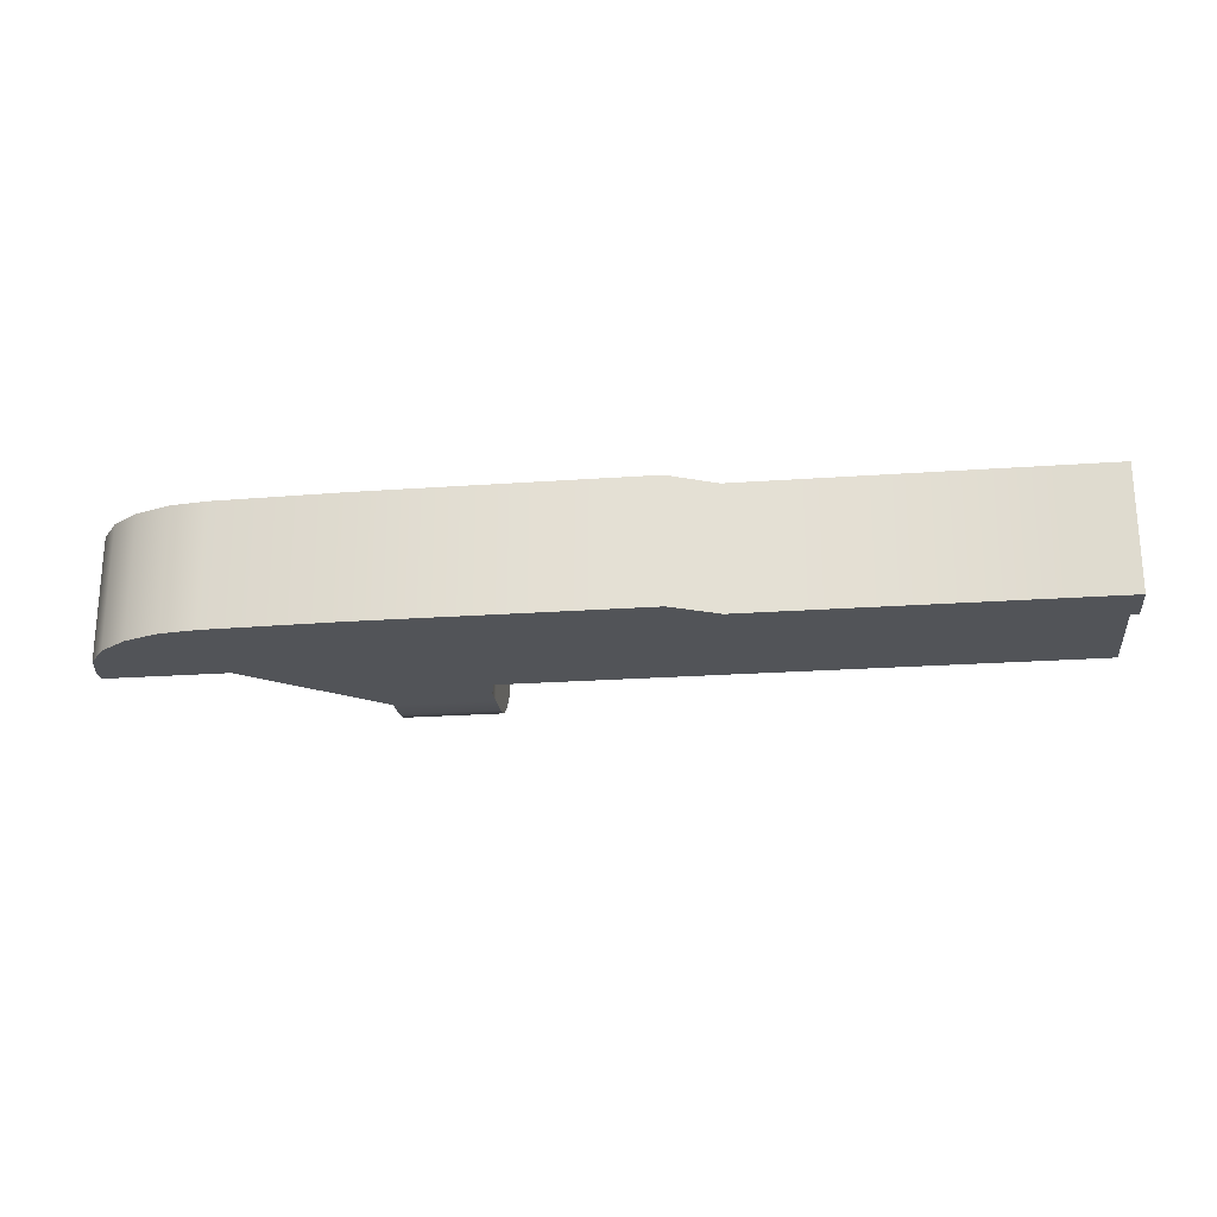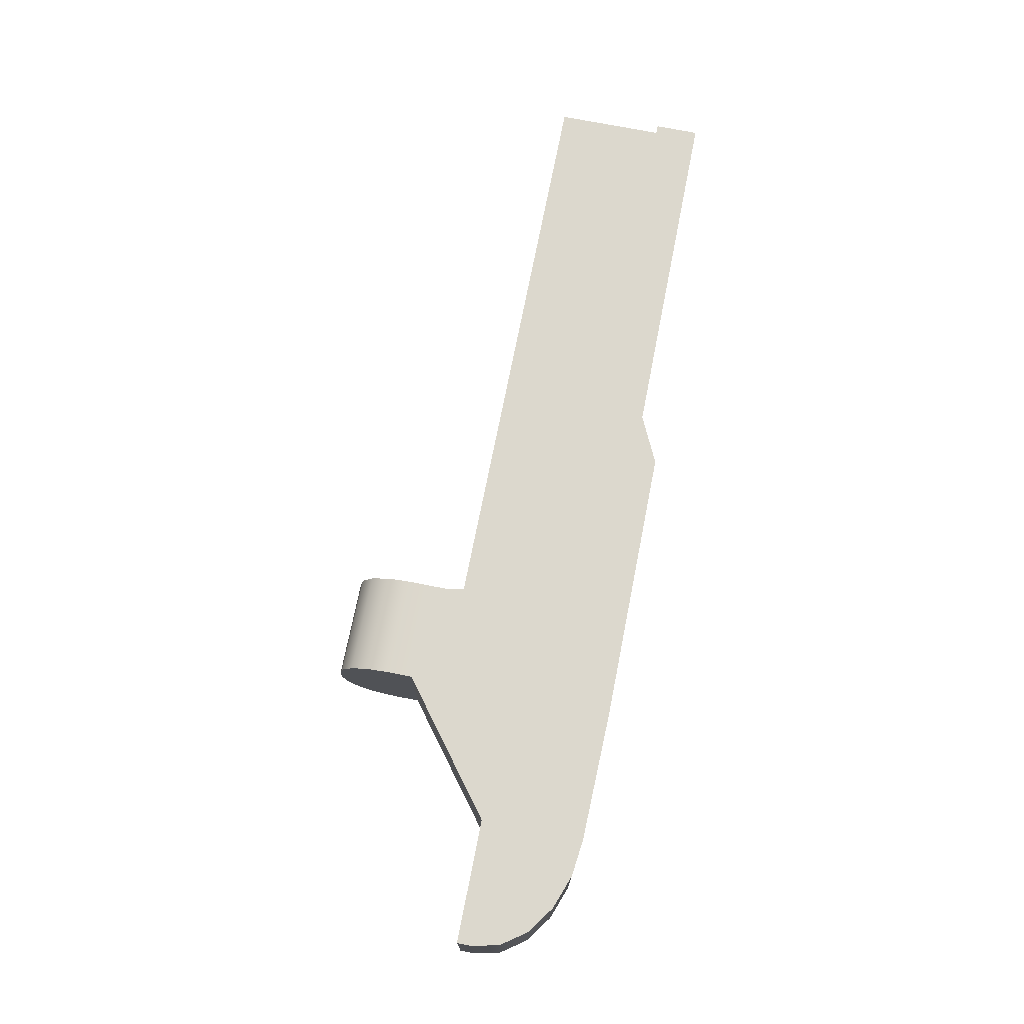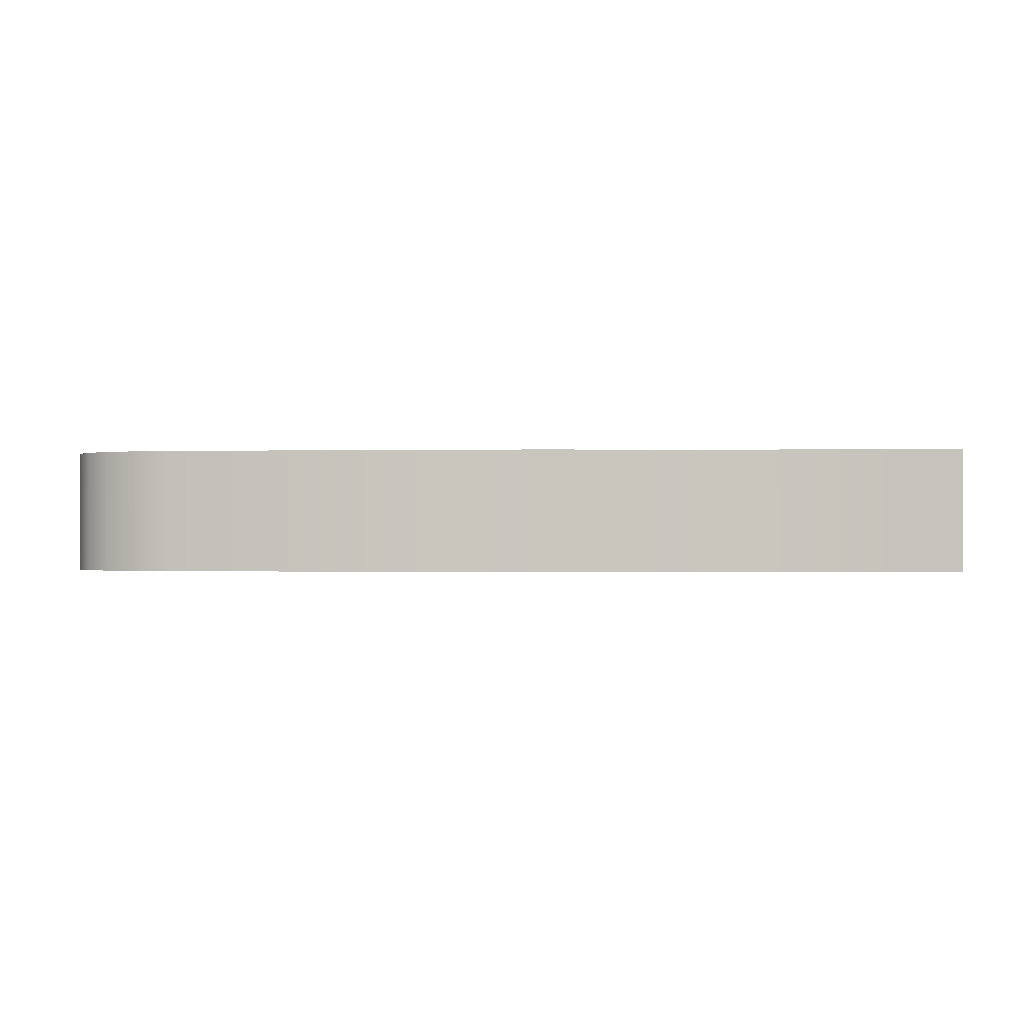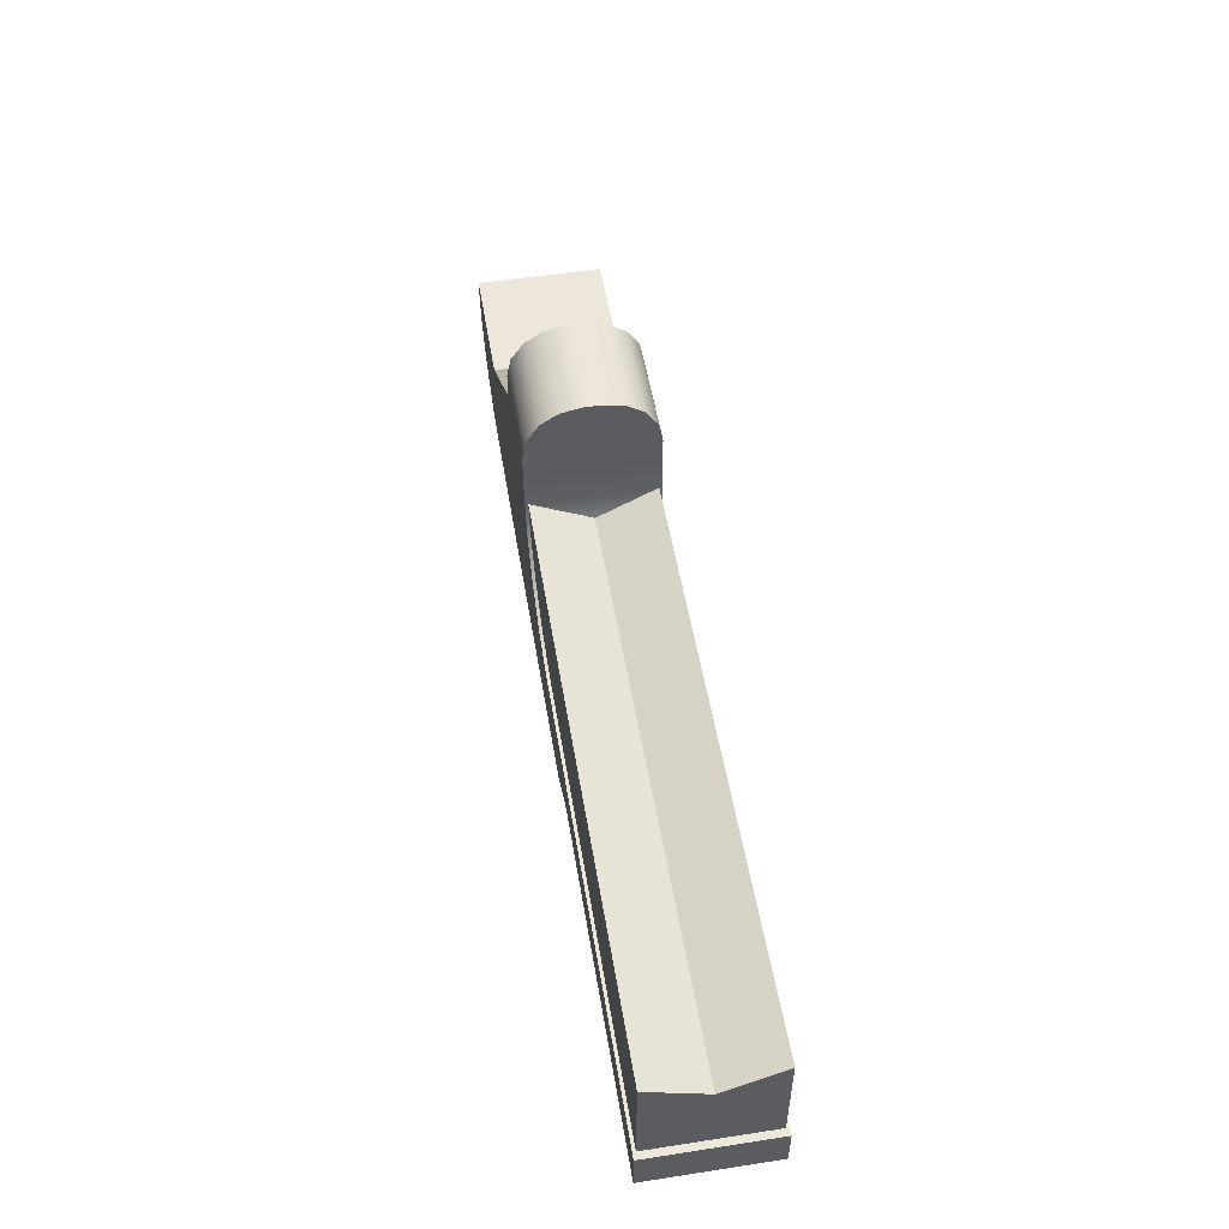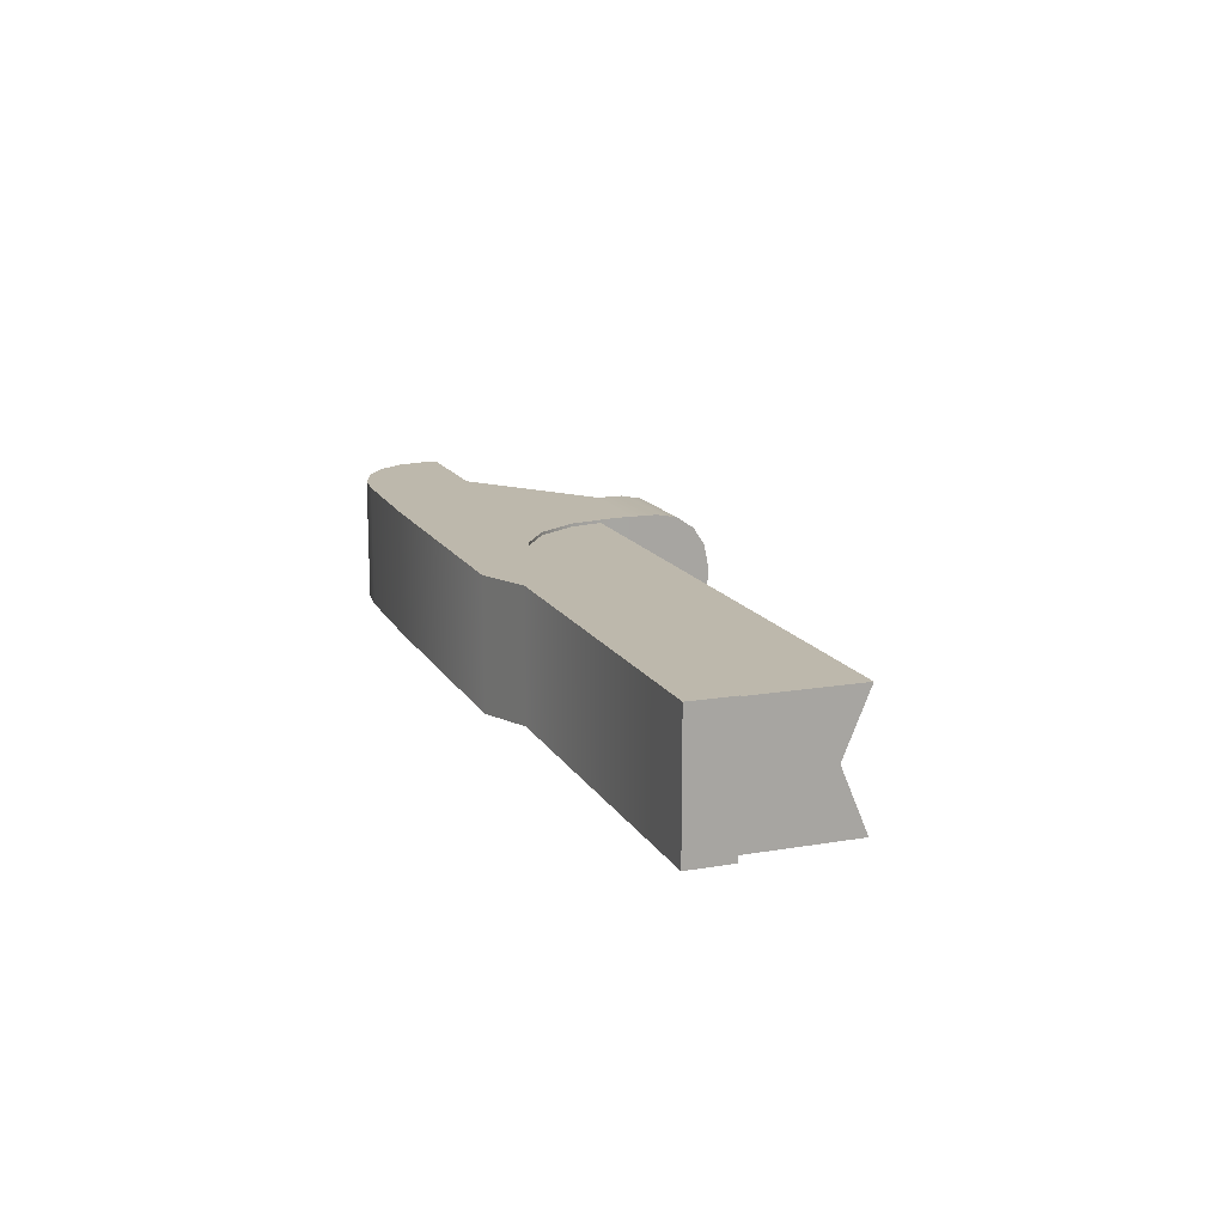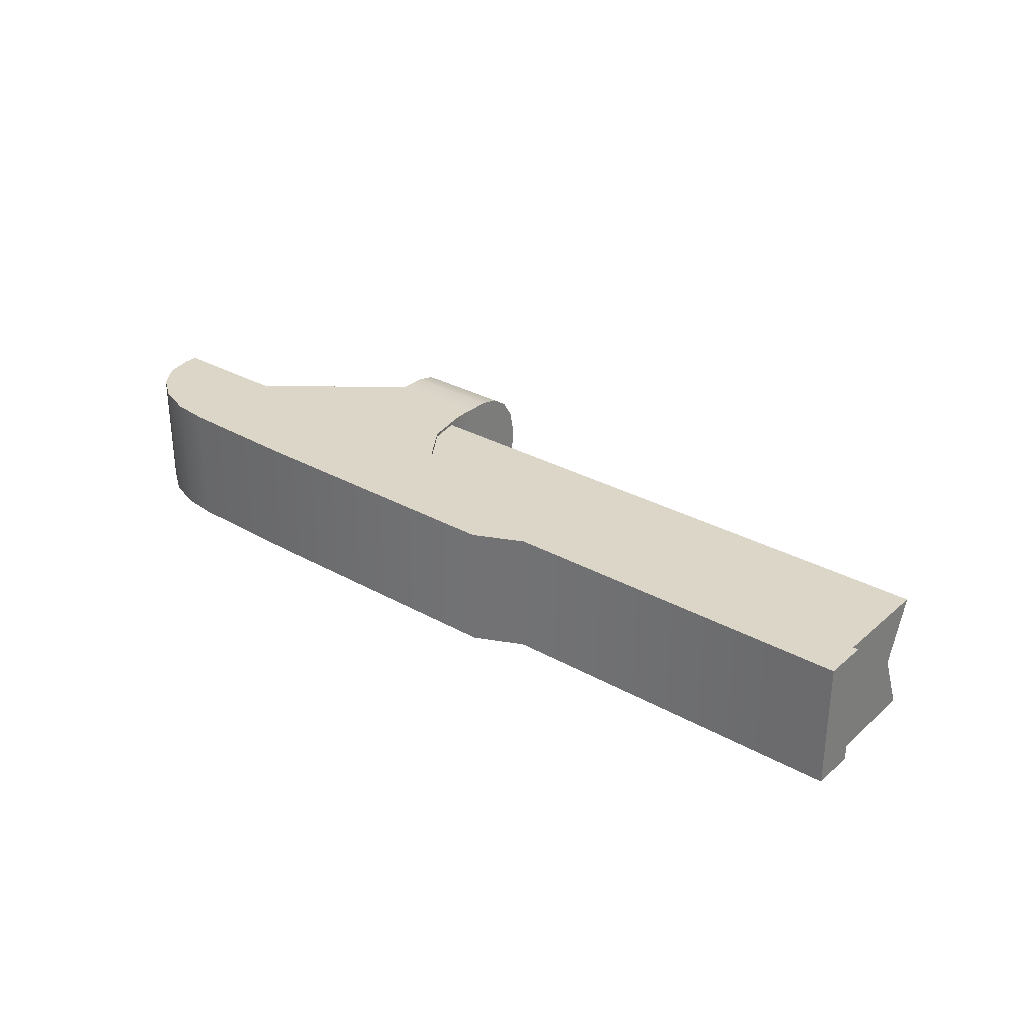
<metadata>
{"format":"obj","ext":"obj","renderer":"f3d","projection":"perspective","resolution":1024,"background":"white","views":[{"elev":-23.1,"azim":6.9,"up":"+Z"},{"elev":72.5,"azim":-78.8,"up":"+Z"},{"elev":-0.5,"azim":4.9,"up":"+Z"},{"elev":52.7,"azim":80.6,"up":"+Y"},{"elev":14.7,"azim":69.7,"up":"+Z"},{"elev":30.2,"azim":39.1,"up":"+Z"}]}
</metadata>
<code>
o Body_Pistol_1_Cube.223
v -0.1128 -0.05629 0.05296
v 0.4532 -0.05629 0.05296
v -0.1128 0.0493 0.05296
v 0.4532 0.0493 0.05296
v -0.1128 -0.05629 -0.05296
v 0.4532 -0.05629 -0.05296
v -0.1128 0.0493 -0.05296
v 0.4532 0.0493 -0.05296
v 0.4532 0.04482 0.04722
v 0.4532 0.04482 -0.04722
v 0.4532 -0.05181 0.04722
v 0.4532 -0.05181 -0.04722
v 0.4532 -0.05629 0
v 0.4532 0.02251 0
v 0.4532 -0.05181 0
v -0.1128 0.02699 0
v 0.4532 0.02699 0
v 0.1011 -0.04627 0.05568
v -0.06082 0.07955 0.05568
v 0.04884 -0.04627 0.05568
v -0.06082 0.0634 0.05568
v 0.006875 -0.03792 0.05568
v -0.0287 -0.01415 0.05568
v -0.05248 0.02143 0.05568
v -0.3748 -0.01024 0.05568
v 0.1011 -0.1055 0.05568
v -0.1492 -0.1055 0.05568
v -0.1492 0.07955 0.05568
v -0.2651 -0.1028 0.05568
v -0.2651 -0.01024 0.05568
v 0.4594 -0.04627 0.05568
v 0.4594 -0.08544 0.05568
v 0.1439 -0.08544 0.05568
v 0.1439 -0.04627 0.05568
v 0.4056 -0.08544 0.05568
v 0.4056 -0.04627 0.05568
v -0.1492 0.1512 0.007136
v -0.1492 0.1027 0.05568
v -0.1492 0.1475 0.02571
v -0.1492 0.137 0.04146
v -0.1492 0.1213 0.05199
v -0.06082 0.1027 0.05568
v -0.06082 0.1512 0.007136
v -0.06082 0.1213 0.05199
v -0.06082 0.137 0.04146
v -0.06082 0.1475 0.02571
v -0.3748 -0.02244 0.05568
v -0.298 -0.0989 0.05568
v -0.3289 -0.08748 0.05568
v -0.3535 -0.06969 0.05568
v -0.3693 -0.04728 0.05568
v -0.06082 0.07955 0
v 0.1011 -0.04627 0
v 0.1011 -0.04627 -0.05568
v -0.06082 0.07955 -0.05568
v 0.04884 -0.04627 -0.05568
v -0.06082 0.0634 -0.05568
v 0.006875 -0.03792 -0.05568
v -0.0287 -0.01415 -0.05568
v -0.05248 0.02143 -0.05568
v -0.06082 0.0634 0
v 0.04884 -0.04627 0
v -0.05248 0.02143 0
v -0.0287 -0.01415 0
v 0.006875 -0.03792 0
v -0.3748 -0.01024 0
v -0.3748 -0.01024 -0.05568
v 0.1011 -0.1055 0
v 0.1011 -0.1055 -0.05568
v -0.1492 -0.1055 -0.05568
v -0.1492 0.07955 0
v -0.1492 0.07955 -0.05568
v -0.1492 -0.1055 0
v -0.2651 -0.1028 0
v -0.2651 -0.1028 -0.05568
v -0.2651 -0.01024 0
v -0.2651 -0.01024 -0.05568
v 0.4594 -0.04627 -0.05568
v 0.4594 -0.04627 0
v 0.4594 -0.08544 0
v 0.4594 -0.08544 -0.05568
v -0.1492 0.1512 0
v -0.06082 0.1512 0
v 0.1439 -0.08544 -0.05568
v 0.1439 -0.08544 0
v 0.1439 -0.04627 -0.05568
v 0.1439 -0.04627 0
v 0.4056 -0.08544 -0.05568
v 0.4056 -0.04627 -0.05568
v 0.4056 -0.04627 0
v 0.4056 -0.08544 0
v -0.1492 0.1512 -0.007136
v -0.1492 0.1027 -0.05568
v -0.1492 0.1475 -0.02571
v -0.1492 0.137 -0.04146
v -0.1492 0.1213 -0.05199
v -0.06082 0.1027 -0.05568
v -0.06082 0.1512 -0.007136
v -0.06082 0.1213 -0.05199
v -0.06082 0.137 -0.04146
v -0.06082 0.1475 -0.02571
v -0.3748 -0.02244 -0.05568
v -0.298 -0.0989 -0.05568
v -0.3289 -0.08748 -0.05568
v -0.3535 -0.06969 -0.05568
v -0.3693 -0.04728 -0.05568
v -0.3748 -0.02244 0
v -0.3693 -0.04728 0
v -0.3535 -0.06969 0
v -0.3289 -0.08748 0
v -0.298 -0.0989 0
f 14 15 12 10
f 9 11 15 14
f 25 47 51 50 49 48 29 30
f 27 28 30 29
f 20 18 53 62
f 20 62 65 22
f 22 65 64 23
f 23 64 63 24
f 24 63 61 21
f 19 21 61 52
f 27 26 18 20 22 23 24 21 19 28
f 26 27 73 68
f 91 80 32 35
f 25 66 107 47
f 30 76 66 25
f 79 31 32 80
f 28 71 76 30
f 73 27 29 74
f 26 33 34 18
f 36 31 79 90
f 52 83 43 46 45 44 42 19
f 43 83 82 37
f 28 38 41 40 39 37 82 71
f 18 34 87 53
f 33 35 36 34
f 68 85 33 26
f 34 36 90 87
f 85 91 35 33
f 37 39 46 43
f 39 40 45 46
f 40 41 44 45
f 41 38 42 44
f 19 42 38 28
f 36 35 32 31
f 48 49 110 111
f 49 50 109 110
f 50 51 108 109
f 51 47 107 108
f 74 29 48 111
f 67 77 75 103 104 105 106 102
f 70 75 77 72
f 56 62 53 54
f 56 58 65 62
f 58 59 64 65
f 59 60 63 64
f 60 57 61 63
f 55 52 61 57
f 70 72 55 57 60 59 58 56 54 69
f 69 68 73 70
f 91 88 81 80
f 67 102 107 66
f 77 67 66 76
f 79 80 81 78
f 72 77 76 71
f 73 74 75 70
f 69 54 86 84
f 89 90 79 78
f 52 55 97 99 100 101 98 83
f 98 92 82 83
f 72 71 82 92 94 95 96 93
f 54 53 87 86
f 84 86 89 88
f 68 69 84 85
f 86 87 90 89
f 85 84 88 91
f 92 98 101 94
f 94 101 100 95
f 95 100 99 96
f 96 99 97 93
f 55 72 93 97
f 89 78 81 88
f 103 111 110 104
f 104 110 109 105
f 105 109 108 106
f 106 108 107 102
f 74 111 103 75
f 13 15 11 2
f 6 12 15 13
f 2 4 3 1
f 8 10 12 6
f 2 11 9 4
f 17 8 7 16
f 17 14 10 8
f 8 6 5 7
f 4 9 14 17
f 4 17 16 3

</code>
